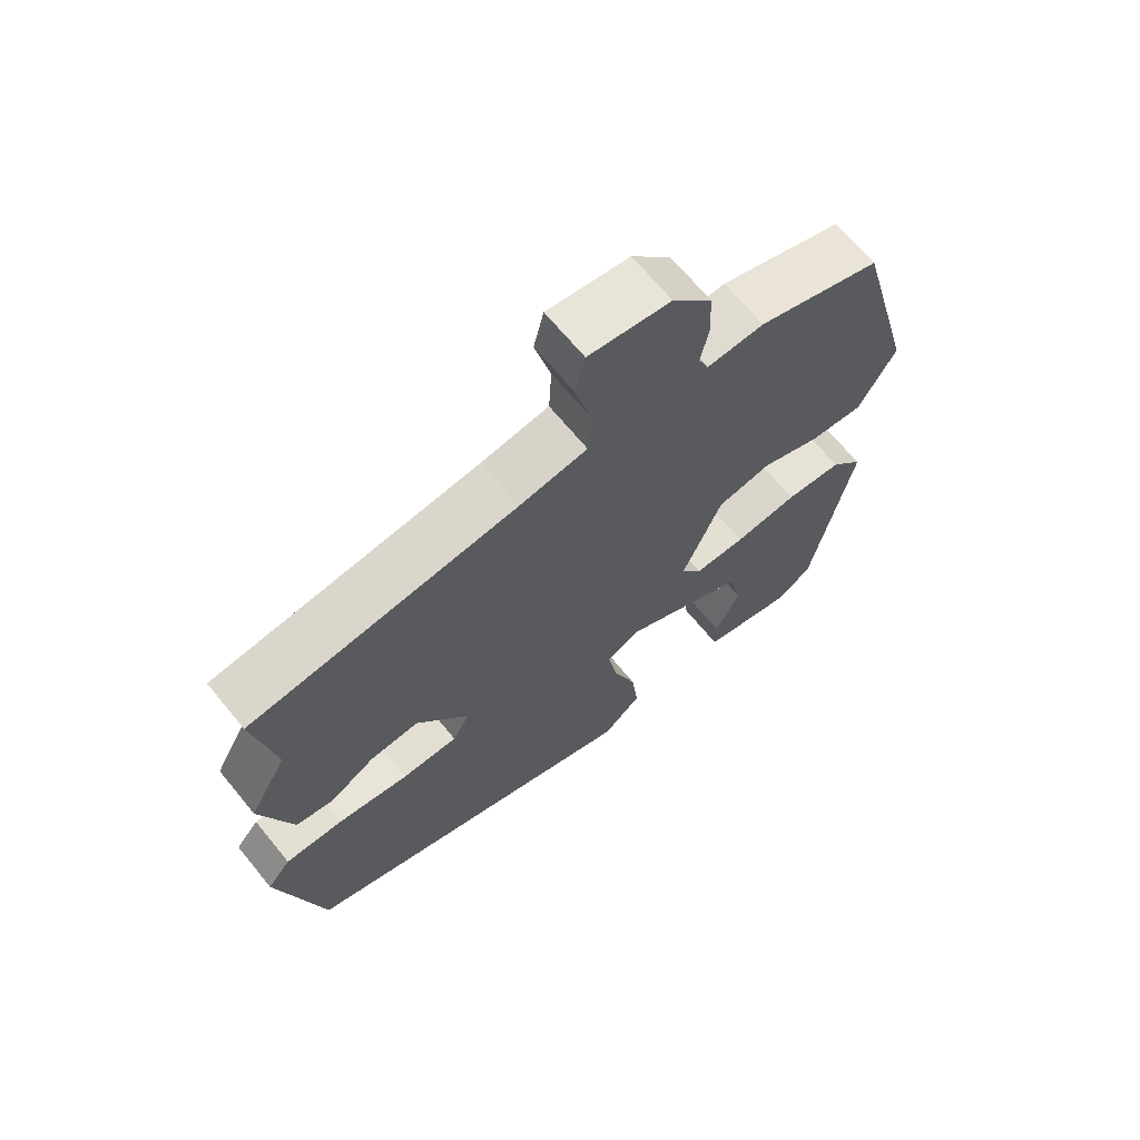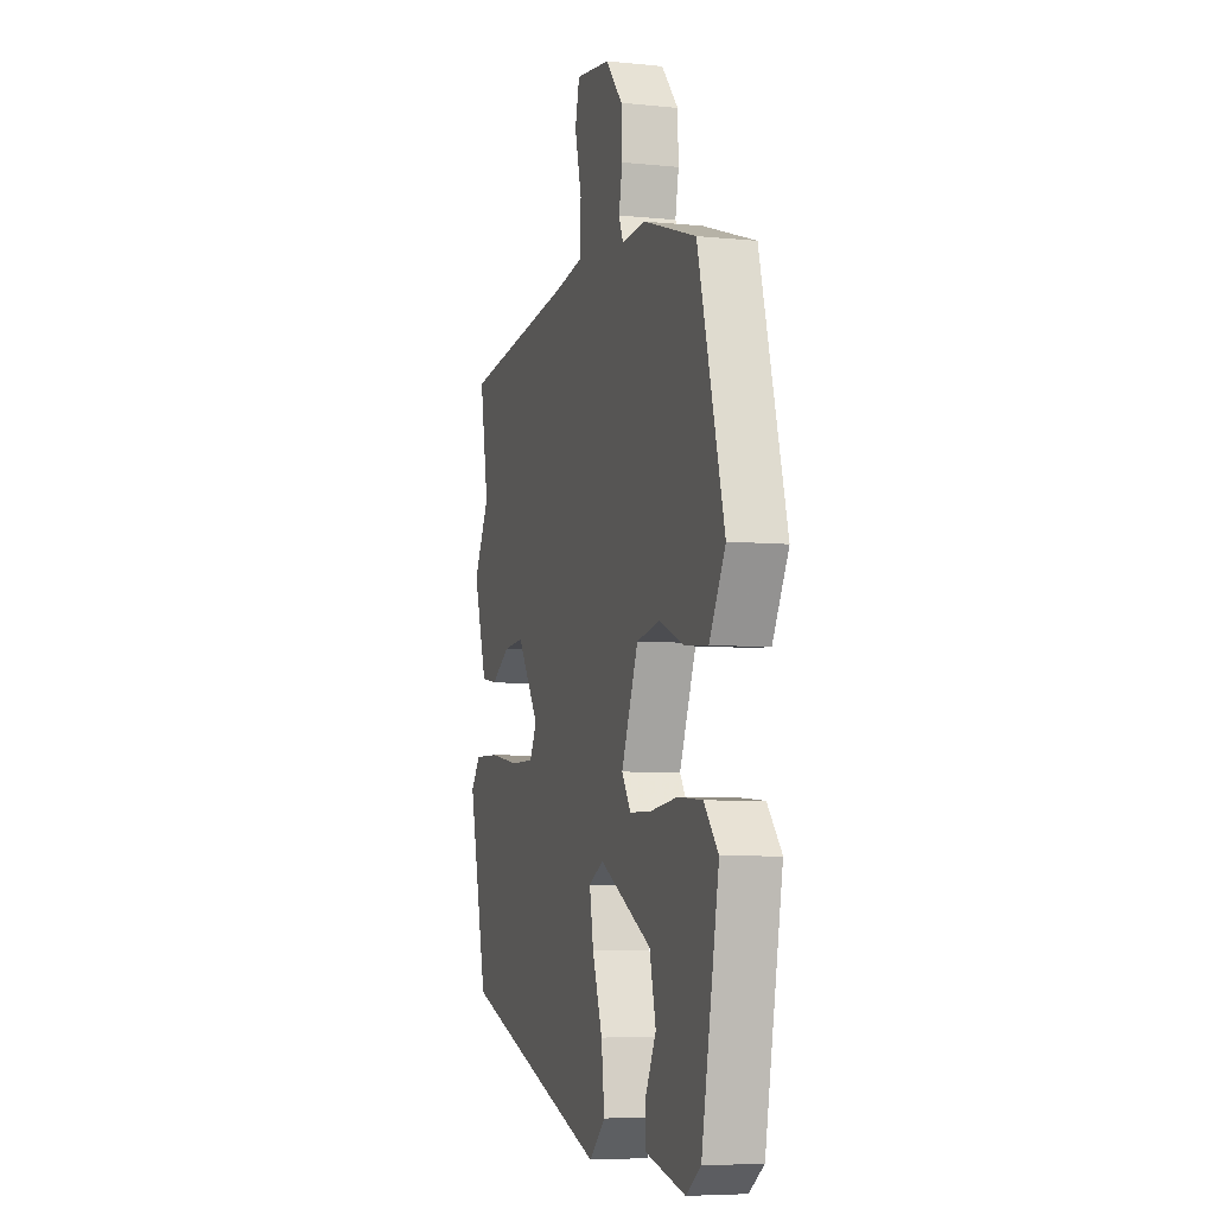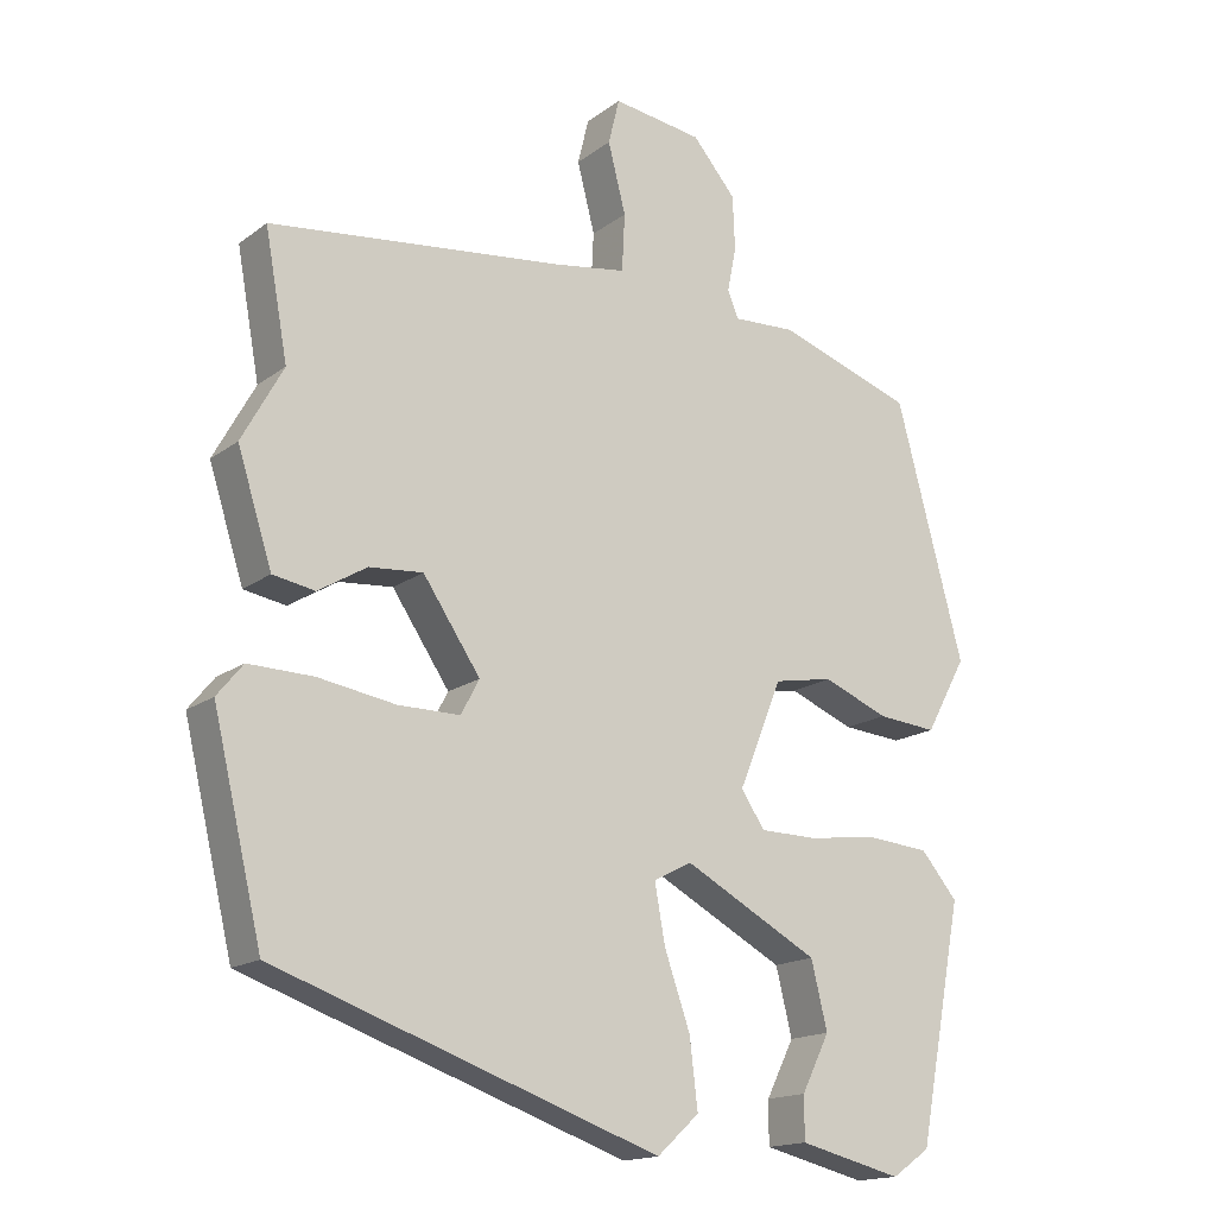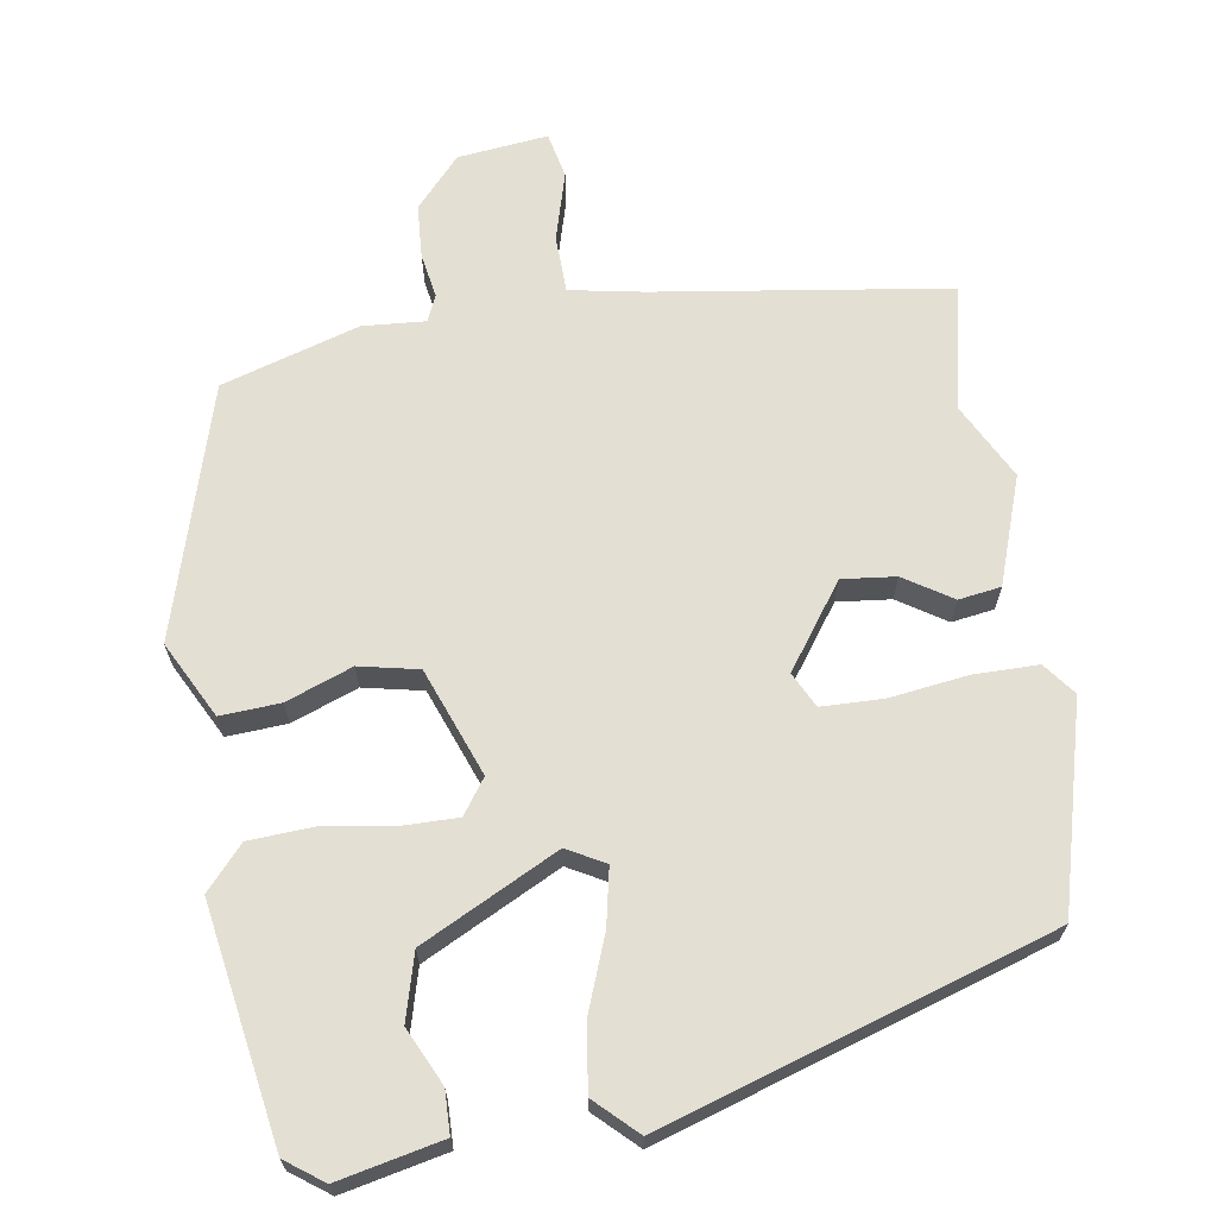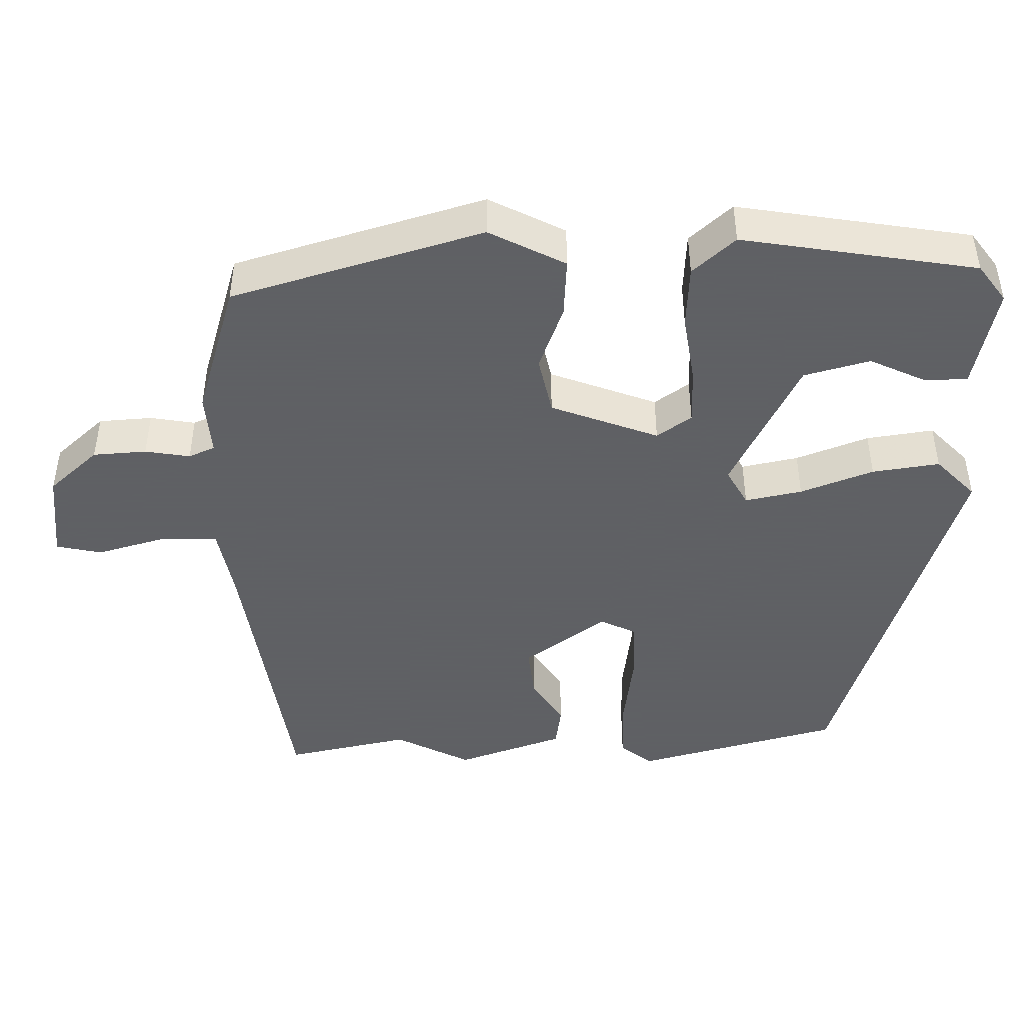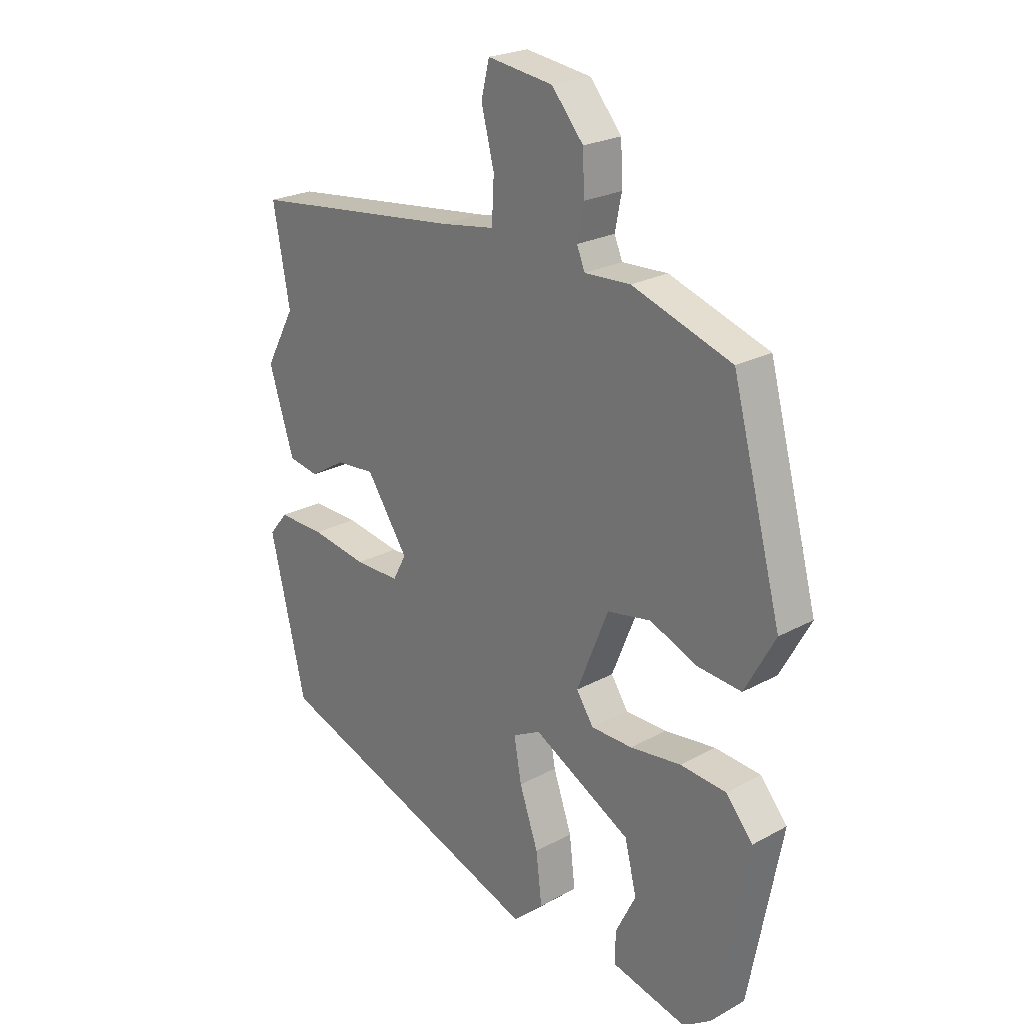
<metadata>
{"format":"obj","ext":"obj","renderer":"f3d","projection":"perspective","resolution":1024,"background":"white","views":[{"elev":67.6,"azim":-39.4,"up":"+Z"},{"elev":-6.4,"azim":73.3,"up":"+Z"},{"elev":-16.4,"azim":-34.5,"up":"+Z"},{"elev":66.7,"azim":172.5,"up":"+Y"},{"elev":-45.3,"azim":92.5,"up":"+Y"},{"elev":23.4,"azim":47.4,"up":"+Z"}]}
</metadata>
<code>
v -0.469 0.07 0.331
v -0.5 0.07 0.501
v -0.103 0.07 0.548
v -0.002 0.07 0.564
v 0.002 0.07 0.642
v -0.022 0.07 0.736
v -0.007 0.07 0.798
v 0.115 0.07 0.781
v 0.174 0.07 0.712
v 0.177 0.07 0.639
v 0.165 0.07 0.578
v 0.18 0.07 0.542
v 0.265 0.07 0.546
v 0.45 0.07 0.484
v 0.542 0.07 0.14
v 0.486 0.07 0.038
v 0.405 0.07 0.045
v 0.316 0.07 0.081
v 0.235 0.07 0.066
v 0.176 0.07 -0.079
v 0.208 0.07 -0.127
v 0.285 0.07 -0.128
v 0.38 0.07 -0.116
v 0.466 0.07 -0.123
v 0.516 0.07 -0.182
v 0.455 0.07 -0.5
v 0.403 0.07 -0.536
v 0.263 0.07 -0.502
v 0.263 0.07 -0.444
v 0.301 0.07 -0.368
v 0.279 0.07 -0.278
v 0.096 0.07 -0.18
v 0.044 0.07 -0.207
v 0.058 0.07 -0.285
v 0.093 0.07 -0.385
v 0.104 0.07 -0.477
v 0.047 0.07 -0.529
v -0.474 0.07 -0.348
v -0.541 0.07 -0.068
v -0.506 0.07 -0.025
v -0.418 0.07 -0.027
v -0.313 0.07 -0.044
v -0.229 0.07 -0.044
v -0.204 0.07 0.003
v -0.282 0.07 0.118
v -0.355 0.07 0.112
v -0.421 0.07 0.072
v -0.478 0.07 0.082
v -0.525 0.07 0.229
v -0.469 0 0.331
v -0.5 0 0.501
v -0.103 0 0.548
v -0.002 0 0.564
v 0.002 0 0.642
v -0.022 0 0.736
v -0.007 0 0.798
v 0.115 0 0.781
v 0.174 0 0.712
v 0.177 0 0.639
v 0.165 0 0.578
v 0.18 0 0.542
v 0.265 0 0.546
v 0.45 0 0.484
v 0.542 0 0.14
v 0.486 0 0.038
v 0.405 0 0.045
v 0.316 0 0.081
v 0.235 0 0.066
v 0.176 0 -0.079
v 0.208 0 -0.127
v 0.285 0 -0.128
v 0.38 0 -0.116
v 0.466 0 -0.123
v 0.516 0 -0.182
v 0.455 0 -0.5
v 0.403 0 -0.536
v 0.263 0 -0.502
v 0.263 0 -0.444
v 0.301 0 -0.368
v 0.279 0 -0.278
v 0.096 0 -0.18
v 0.044 0 -0.207
v 0.058 0 -0.285
v 0.093 0 -0.385
v 0.104 0 -0.477
v 0.047 0 -0.529
v -0.474 0 -0.348
v -0.541 0 -0.068
v -0.506 0 -0.025
v -0.418 0 -0.027
v -0.313 0 -0.044
v -0.229 0 -0.044
v -0.204 0 0.003
v -0.282 0 0.118
v -0.355 0 0.112
v -0.421 0 0.072
v -0.478 0 0.082
v -0.525 0 0.229
f 48 49 1
f 47 48 1
f 46 47 1
f 1 2 3
f 46 1 3
f 45 46 3
f 44 45 3 4
f 40 41 42
f 39 40 42
f 38 39 42
f 37 38 42
f 36 37 42
f 35 36 42
f 34 35 42
f 33 34 42 43
f 32 33 43 44
f 28 29 30
f 27 28 30
f 26 27 30
f 25 26 30
f 24 25 30
f 24 30 31
f 23 24 31
f 22 23 31
f 21 22 31 32
f 16 17 18
f 15 16 18
f 14 15 18
f 13 14 18
f 12 13 18
f 11 12 18 19
f 9 10 11
f 8 9 11
f 7 8 11
f 6 7 11
f 5 6 11
f 11 19 20
f 5 11 20
f 4 5 20
f 20 21 32 44
f 4 20 44
f 50 98 97
f 50 97 96
f 50 96 95
f 52 51 50
f 52 50 95
f 52 95 94
f 53 52 94 93
f 91 90 89
f 91 89 88
f 91 88 87
f 91 87 86
f 91 86 85
f 91 85 84
f 91 84 83
f 92 91 83 82
f 93 92 82 81
f 79 78 77
f 79 77 76
f 79 76 75
f 79 75 74
f 79 74 73
f 80 79 73
f 80 73 72
f 80 72 71
f 81 80 71 70
f 67 66 65
f 67 65 64
f 67 64 63
f 67 63 62
f 67 62 61
f 68 67 61 60
f 60 59 58
f 60 58 57
f 60 57 56
f 60 56 55
f 60 55 54
f 69 68 60
f 69 60 54
f 69 54 53
f 93 81 70 69
f 93 69 53
f 1 50 51 2
f 2 51 52 3
f 3 52 53 4
f 4 53 54 5
f 5 54 55 6
f 6 55 56 7
f 7 56 57 8
f 8 57 58 9
f 9 58 59 10
f 10 59 60 11
f 11 60 61 12
f 12 61 62 13
f 13 62 63 14
f 14 63 64 15
f 15 64 65 16
f 16 65 66 17
f 17 66 67 18
f 18 67 68 19
f 19 68 69 20
f 20 69 70 21
f 21 70 71 22
f 22 71 72 23
f 23 72 73 24
f 24 73 74 25
f 25 74 75 26
f 26 75 76 27
f 27 76 77 28
f 28 77 78 29
f 29 78 79 30
f 30 79 80 31
f 31 80 81 32
f 32 81 82 33
f 33 82 83 34
f 34 83 84 35
f 35 84 85 36
f 36 85 86 37
f 37 86 87 38
f 38 87 88 39
f 39 88 89 40
f 40 89 90 41
f 41 90 91 42
f 42 91 92 43
f 43 92 93 44
f 44 93 94 45
f 45 94 95 46
f 46 95 96 47
f 47 96 97 48
f 48 97 98 49
f 49 98 50 1

</code>
